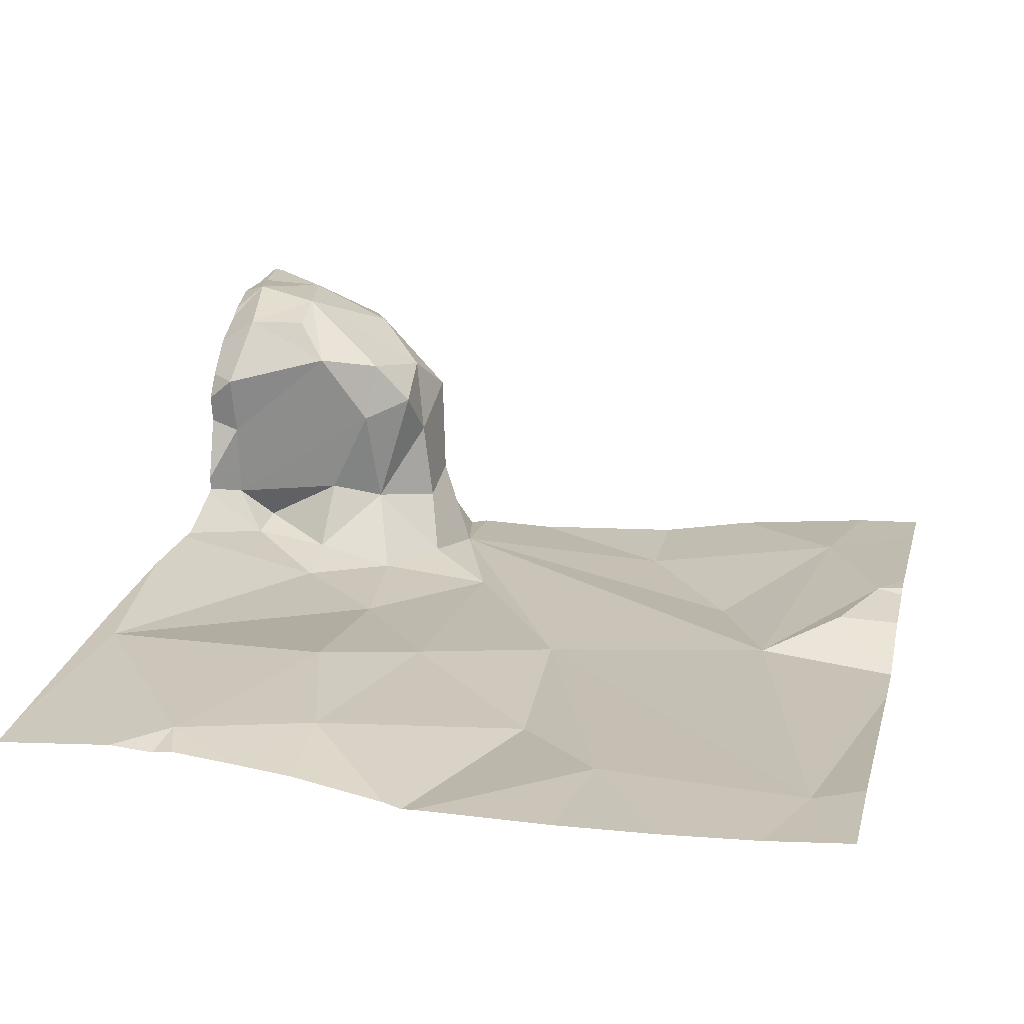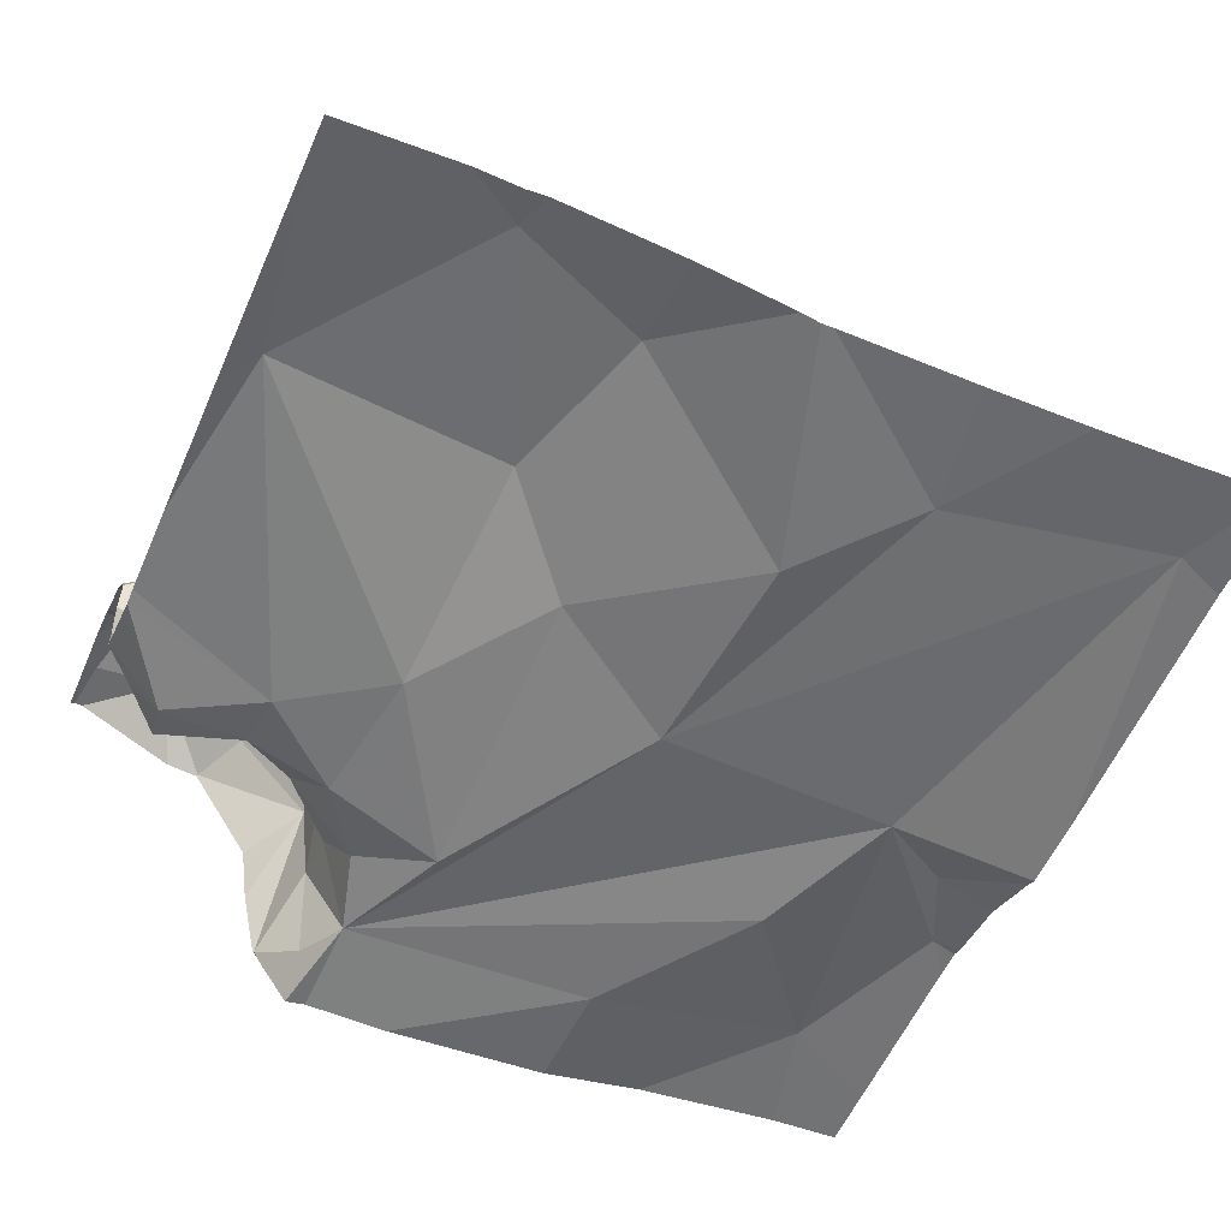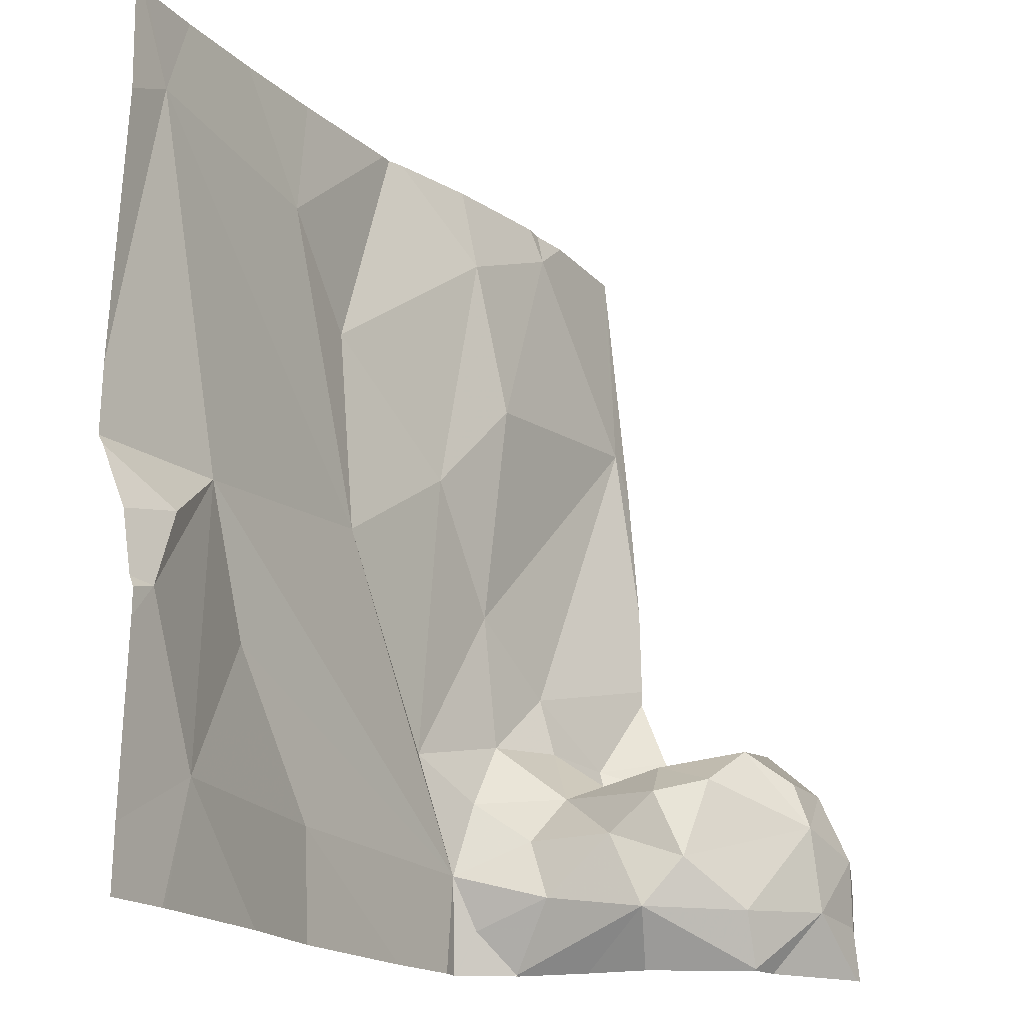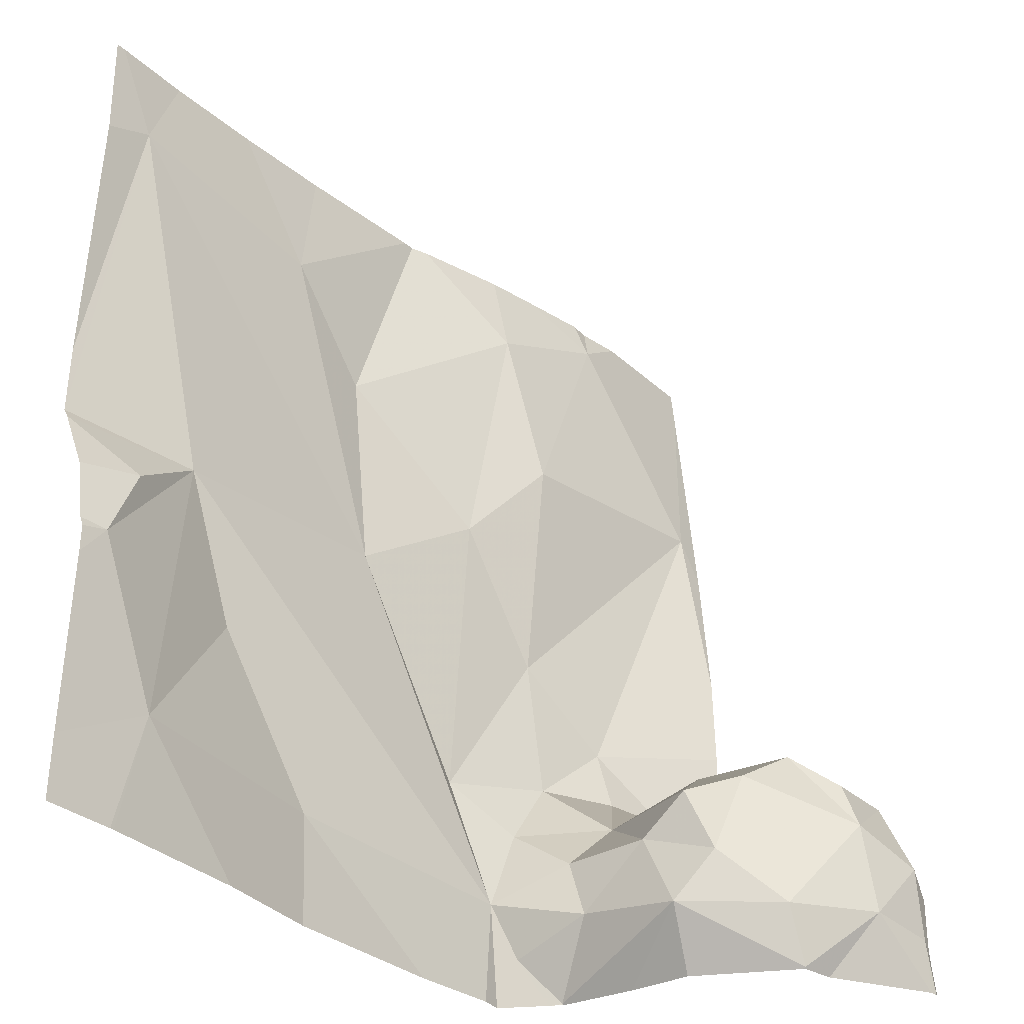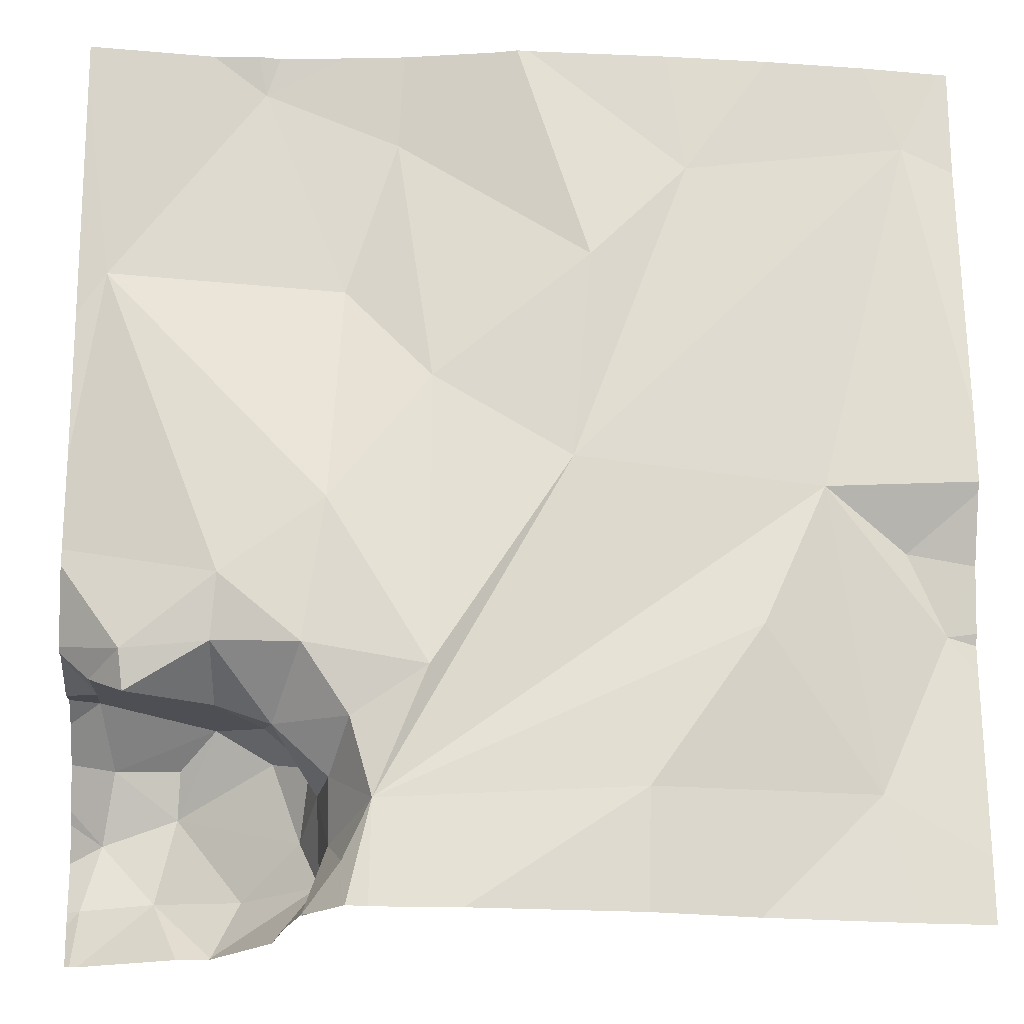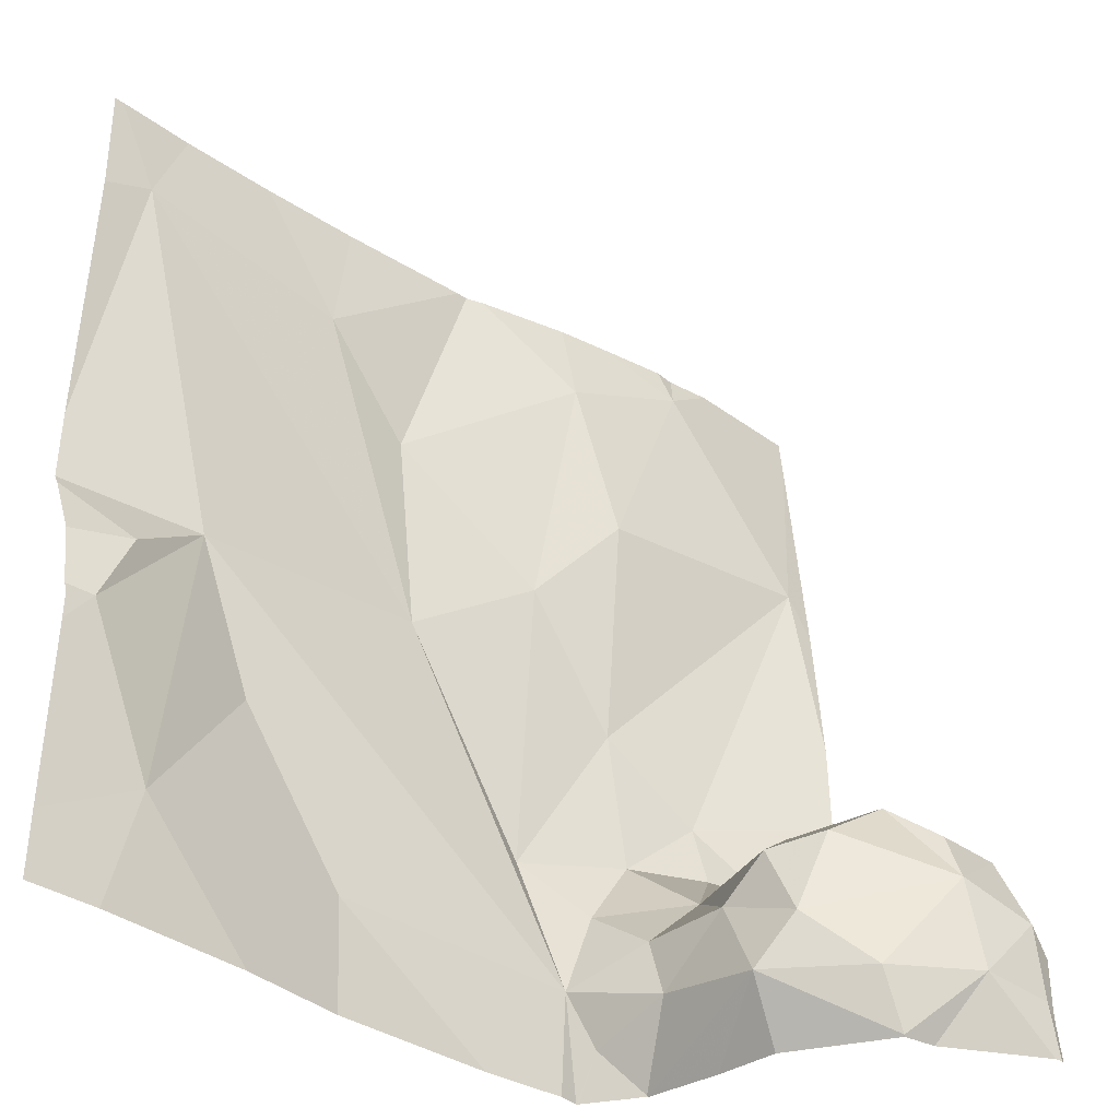
<metadata>
{"format":"obj","ext":"obj","renderer":"f3d","projection":"perspective","resolution":1024,"background":"white","views":[{"elev":18.8,"azim":-166.5,"up":"+Z"},{"elev":-55.1,"azim":156.6,"up":"+Z"},{"elev":-17.8,"azim":-57.9,"up":"+Y"},{"elev":-32.8,"azim":-46.7,"up":"+Y"},{"elev":-20.3,"azim":175.6,"up":"+Y"},{"elev":-35.8,"azim":-39.4,"up":"+Y"}]}
</metadata>
<code>
v -136.1 218.4 483.2
v -136.6 218.3 483.2
v -136.9 218.3 483.2
v -136 218.4 483.2
v -136 217.5 483.6
v -136.3 217.5 483.2
v -136.3 218.3 483.2
v -136.1 217.5 483.5
v -136.1 217.8 483.2
v -136 218.2 483.3
v -136.2 217.5 483.3
v -136 217.5 483.6
v -136 217.7 483.4
v -136 217.7 483.3
v -136.2 217.5 483.4
v -136.2 217.6 483.4
v -136.2 217.6 483.5
v -136.2 217.7 483.4
v -136.8 218.4 483.2
v -136.9 217.8 483.3
v -136 217.7 483.4
v -136.2 217.5 483.3
v -136.2 217.7 483.5
v -136 217.7 483.5
v -136.1 217.5 483.5
v -136 217.7 483.5
v -136.1 217.7 483.5
v -136 217.7 483.3
v -136 217.7 483.3
v -136.3 218.4 483.2
v -136.9 218.4 483.2
v -136.1 217.5 483.5
v -136 217.5 483.6
v -136.4 218.4 483.2
v -136 217.5 483.6
v -136.2 217.7 483.4
v -136.1 217.7 483.3
v -136.2 217.5 483.4
v -136.1 217.5 483.5
v -136.1 217.6 483.6
v -136 217.6 483.6
v -136.1 217.5 483.5
v -136 217.7 483.5
v -136 217.7 483.5
v -136.5 217.9 483.2
v -136.3 218 483.2
v -136.3 217.7 483.2
v -136.5 218.2 483.2
v -136.3 217.6 483.2
v -136.4 218.4 483.2
v -136.6 217.6 483.2
v -136.4 218.4 483.2
v -136.8 217.6 483.2
v -136.7 217.9 483.2
v -136.6 218.4 483.2
v -136.2 217.5 483.3
v -136.2 217.9 483.2
v -136.1 218.4 483.2
v -136.3 217.7 483.2
v -136.2 218.1 483.3
v -136.8 217.9 483.2
v -136.1 217.7 483.2
v -136 217.7 483.4
v -136.7 217.8 483.2
v -136.2 217.7 483.2
v -136.2 217.7 483.3
v -136.3 217.5 483.2
v -136.2 217.5 483.3
v -136.2 217.6 483.3
v -136.1 217.7 483.5
v -136.9 217.7 483.3
v -136.9 217.5 483.2
v -136.9 217.8 483.3
v -136.9 217.8 483.2
v -136.9 217.9 483.2
v -136.9 217.9 483.2
v -136.9 218 483.2
v -136.9 217.8 483.2
v -136.9 218.3 483.2
v -136.7 218.4 483.2
v -136.2 218.4 483.2
v -136 218.1 483.3
v -136 217.8 483.3
v -136 217.9 483.3
v -136 218 483.3
v -136 217.8 483.3
v -136 217.8 483.3
v -136 217.6 483.5
v -136.2 218.4 483.2
v -136 217.5 483.6
v -136 217.5 483.6
v -136 217.6 483.6
v -136 217.6 483.5
v -136 217.7 483.3
v -136.3 217.5 483.2
v -136.7 217.5 483.2
v -136.6 217.5 483.2
v -136.4 217.5 483.2
v -136.2 217.5 483.2
v -136.2 217.5 483.2
v -136.2 217.5 483.3
v -136.3 217.5 483.2
v -136.8 217.5 483.2
v -136.8 217.5 483.2
v -136.9 217.5 483.2
v -136 217.5 483.6
v -136 217.5 483.6
v -136.9 218.4 483.2
v -136 218.4 483.2
v -136 218.4 483.2
v -136.9 218.4 483.2
v -136.1 218.4 483.2
f 3 2 80
f 7 1 89
f 43 26 44
f 13 24 63
f 54 45 3
f 57 9 10
f 7 60 1
f 57 46 47
f 9 14 83
f 10 9 84
f 98 51 97
f 15 56 11
f 15 16 22
f 15 17 16
f 29 37 28
f 18 16 17
f 23 18 17
f 53 20 71
f 84 9 83
f 16 69 22
f 23 36 18
f 13 27 24
f 112 1 110
f 44 41 88
f 24 27 26
f 14 29 28
f 32 33 42
f 111 79 31
f 66 36 37
f 33 32 39
f 27 28 36
f 110 10 109
f 35 33 5
f 28 37 36
f 97 51 96
f 41 35 91
f 27 23 40
f 17 40 23
f 29 62 37
f 32 15 38
f 96 53 103
f 41 26 40
f 15 42 17
f 32 42 15
f 87 28 94
f 33 40 42
f 42 40 17
f 35 41 33
f 83 14 87
f 2 3 45
f 2 45 48
f 45 47 46
f 50 48 34
f 51 53 96
f 6 51 98
f 34 7 52
f 53 51 64
f 48 45 46
f 45 54 49
f 49 69 59
f 108 3 19
f 46 57 60
f 52 7 30
f 49 59 47
f 10 1 60
f 75 54 76
f 76 3 77
f 20 61 74
f 34 48 7
f 45 49 47
f 20 53 54
f 54 61 20
f 10 60 57
f 29 14 62
f 82 10 85
f 47 59 65
f 48 46 7
f 64 54 53
f 28 13 86
f 9 57 65
f 22 67 56
f 65 59 66
f 36 23 27
f 28 27 13
f 9 65 62
f 67 49 95
f 62 65 66
f 14 9 62
f 46 60 7
f 49 67 22
f 54 64 49
f 59 69 66
f 15 22 56
f 66 16 18
f 18 36 66
f 40 70 27
f 47 65 57
f 49 22 69
f 10 4 109
f 51 49 64
f 66 69 16
f 99 67 102
f 95 49 6
f 6 49 51
f 40 33 41
f 66 37 62
f 27 70 26
f 70 40 26
f 30 7 89
f 4 10 82
f 12 35 5
f 21 13 63
f 71 20 73
f 72 53 71
f 63 24 43
f 73 20 78
f 74 61 75
f 44 26 41
f 31 3 108
f 75 61 54
f 5 33 8
f 76 54 3
f 43 24 26
f 77 3 79
f 78 20 74
f 79 3 31
f 1 10 110
f 19 3 80
f 104 72 105
f 8 33 39
f 85 10 84
f 25 32 38
f 86 13 21
f 50 2 48
f 87 14 28
f 39 32 25
f 88 41 93
f 58 1 112
f 90 35 106
f 38 15 68
f 91 35 90
f 92 41 91
f 68 15 11
f 93 41 92
f 11 56 101
f 55 2 50
f 94 28 86
f 99 56 67
f 100 56 99
f 101 56 100
f 102 67 95
f 80 2 55
f 103 53 104
f 81 1 58
f 104 53 72
f 106 35 12
f 89 1 81
f 107 90 106

</code>
